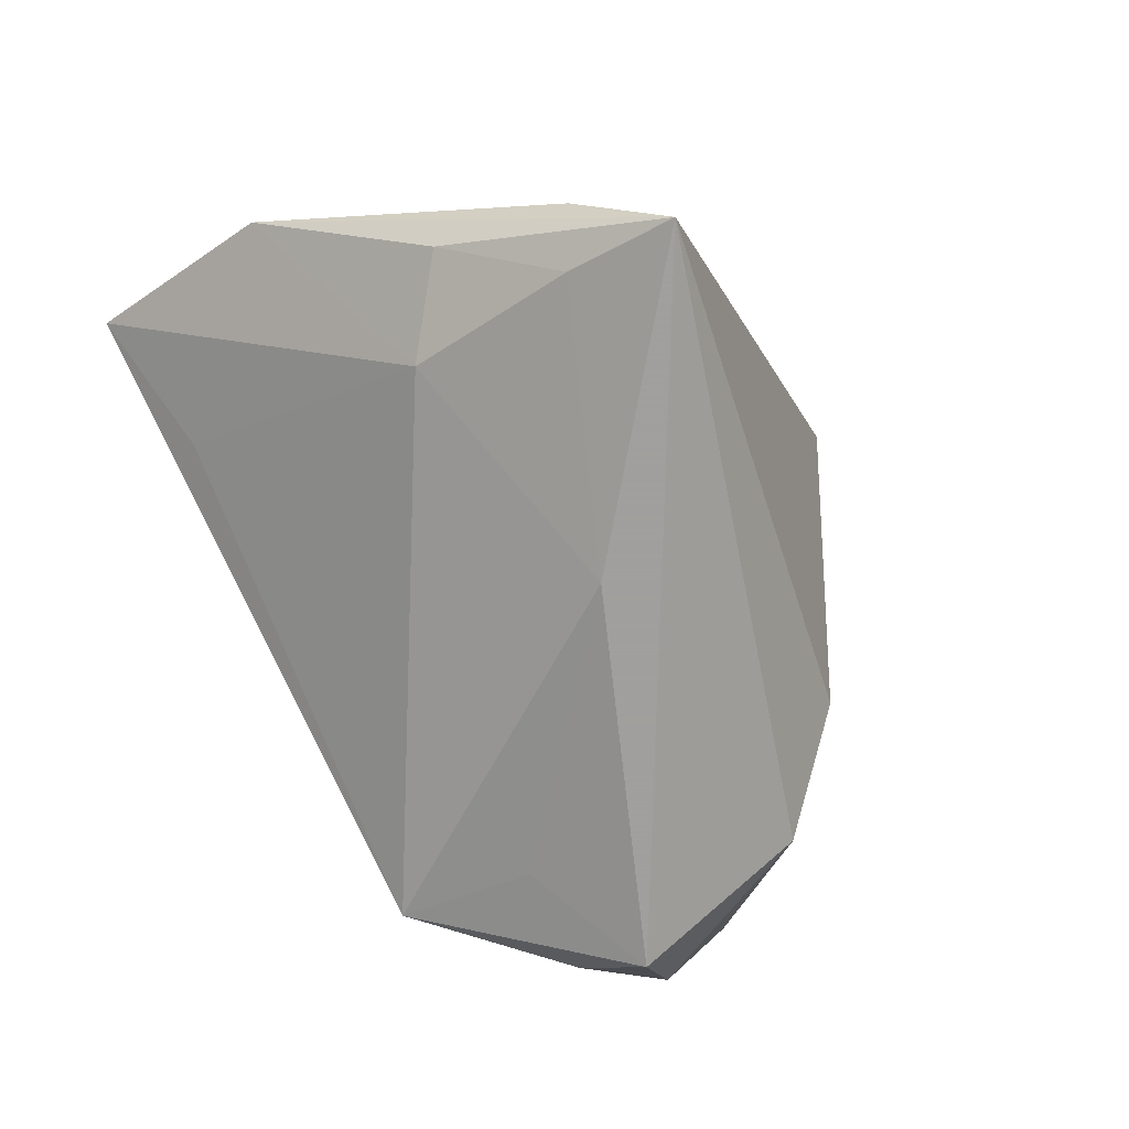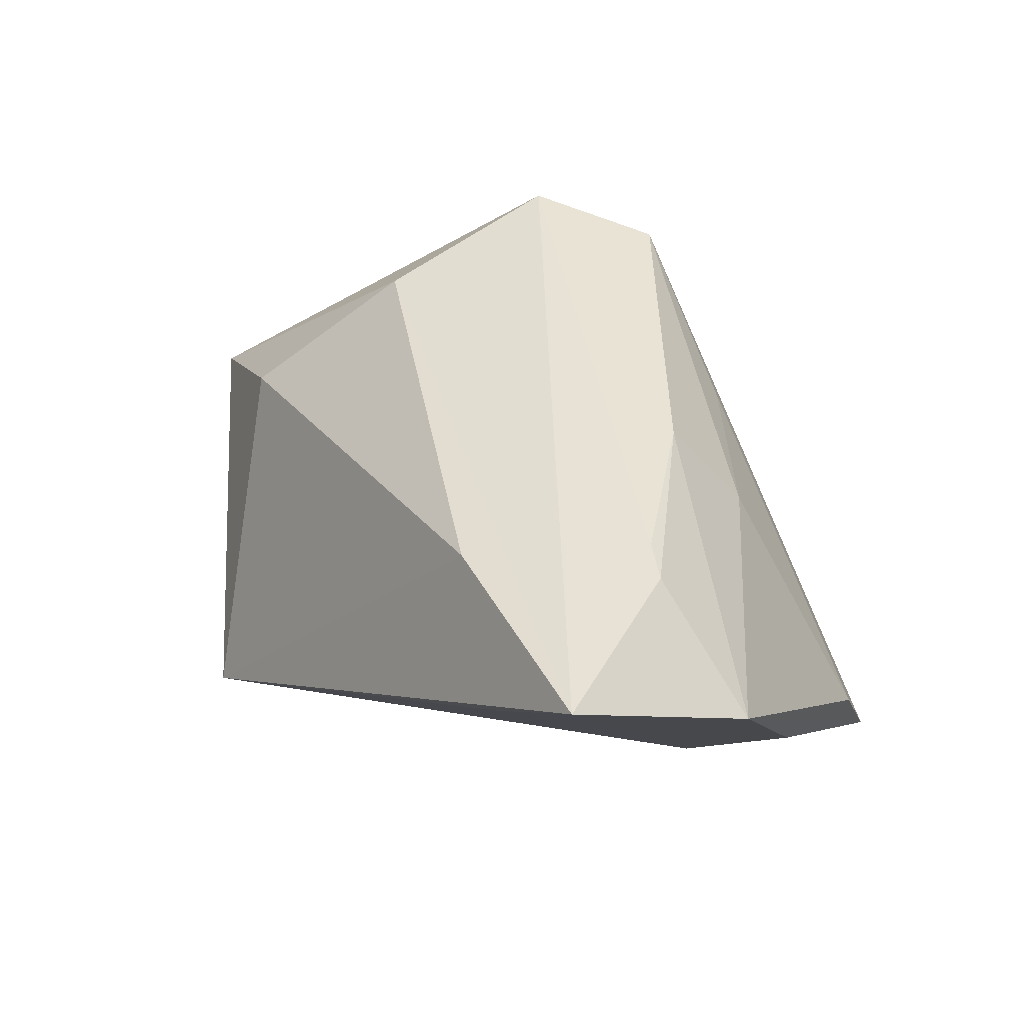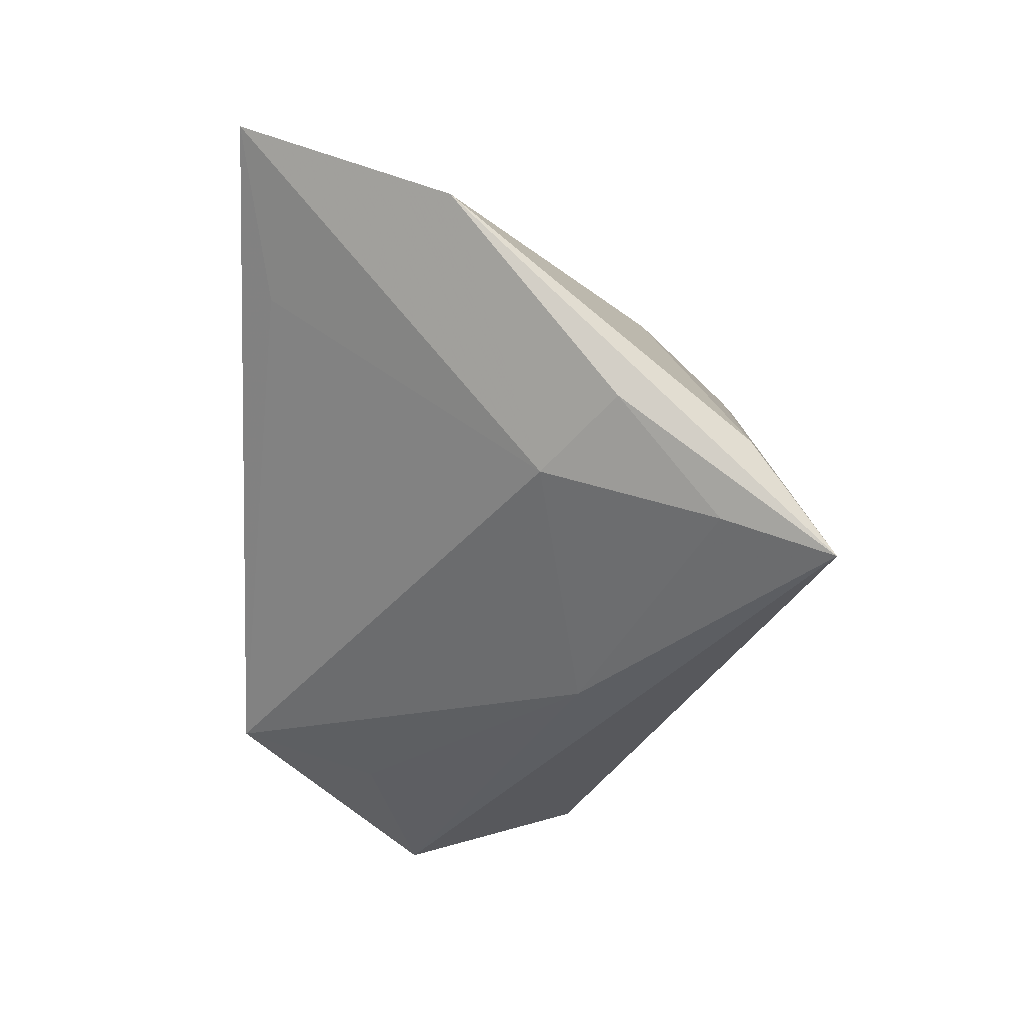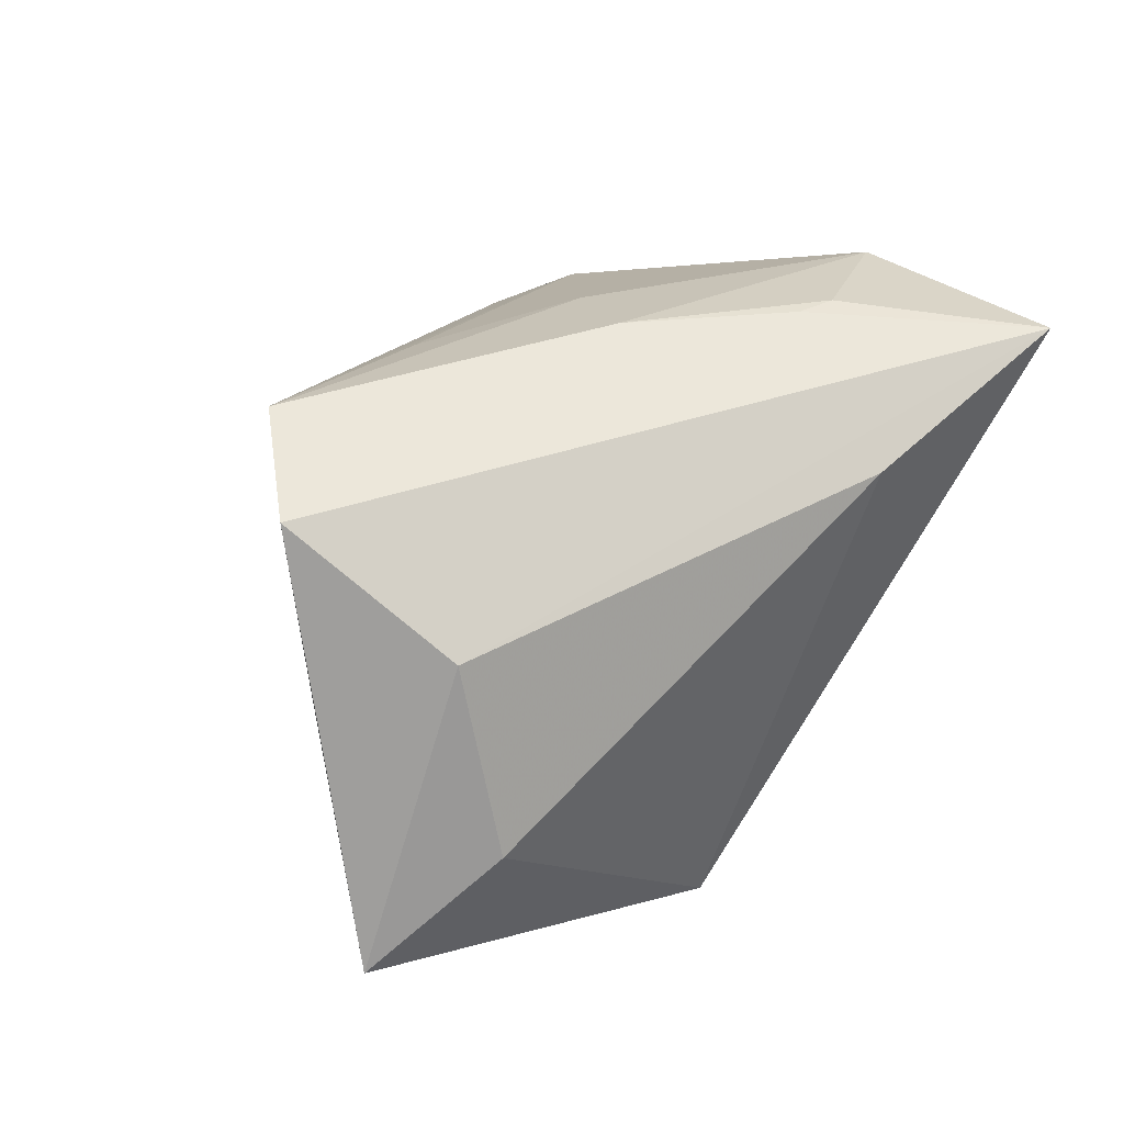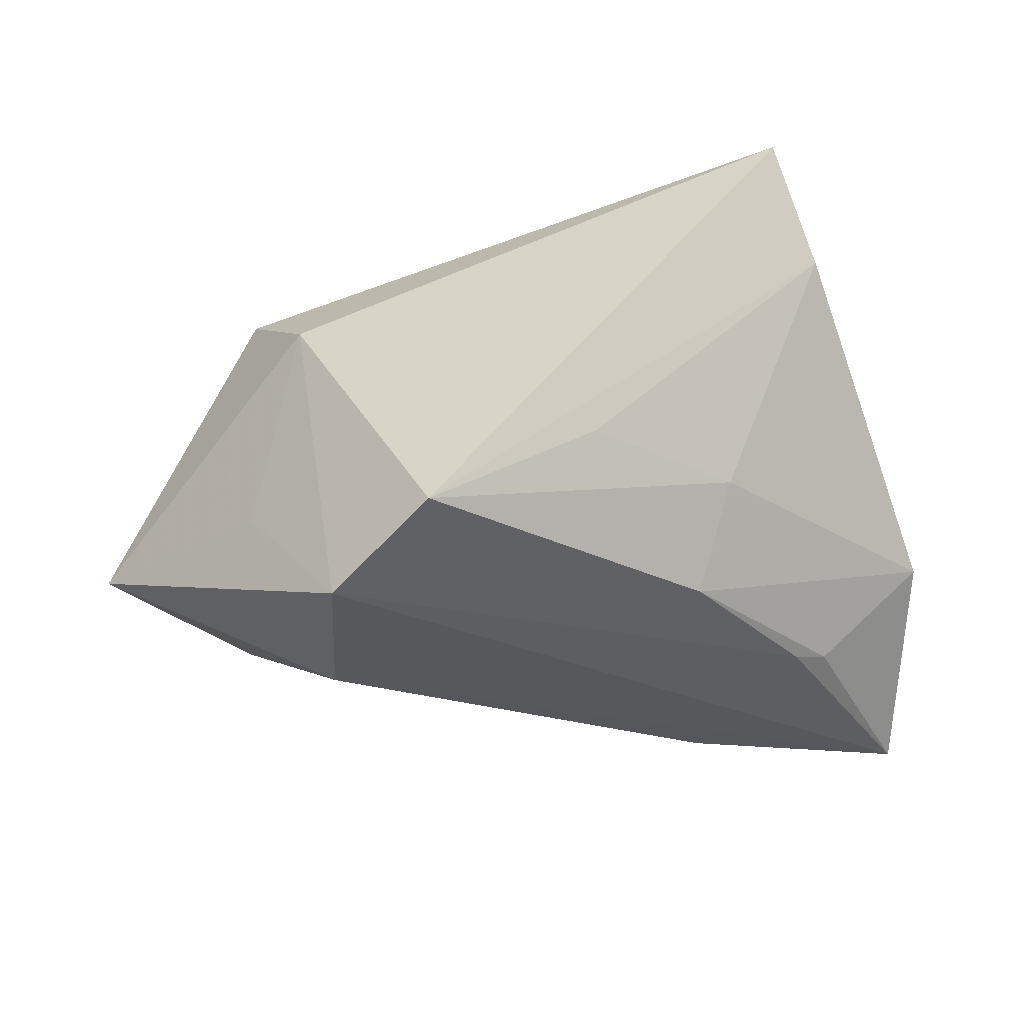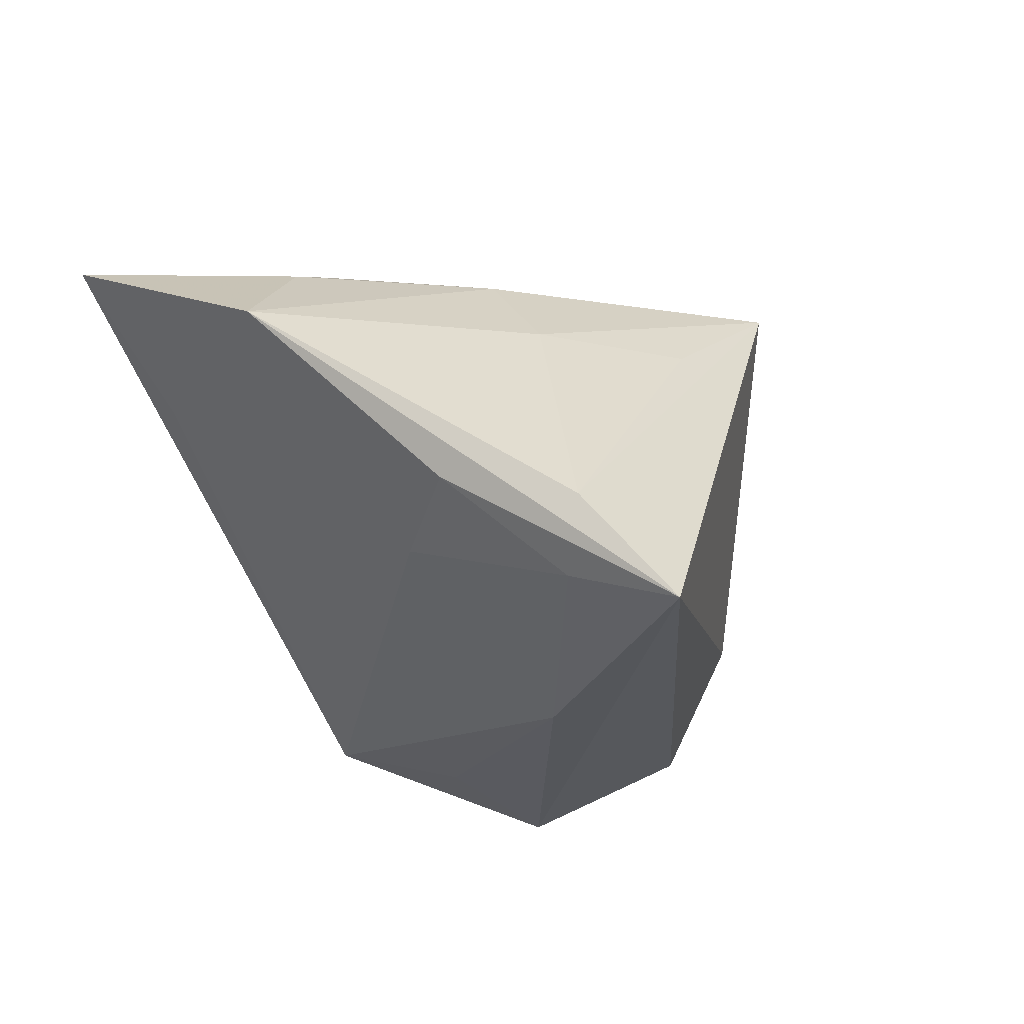
<metadata>
{"format":"obj","ext":"obj","renderer":"f3d","projection":"perspective","resolution":1024,"background":"white","views":[{"elev":-71.5,"azim":121.6,"up":"+Z"},{"elev":33.4,"azim":50.7,"up":"+Z"},{"elev":-37.8,"azim":87.2,"up":"+Z"},{"elev":72.9,"azim":-56.2,"up":"+Z"},{"elev":48.0,"azim":-1.5,"up":"+Y"},{"elev":-25.5,"azim":113.3,"up":"+Z"}]}
</metadata>
<code>
v -0.02288 0.02325 0.03627
v 0.03473 0.001639 -0.01826
v 0.009644 0.02901 0.01555
v 0.04207 -0.01193 0.01999
v 0.04477 0.0103 -0.01447
v 0.0366 -0.03238 0.006812
v -0.02888 0.02091 -0.01152
v 0.005044 0.008186 -0.0307
v -0.02425 -0.001763 0.03008
v -0.03459 0.01308 0.01523
v -0.03897 -0.01226 -0.0307
v 0.02766 0.01594 0.01271
v 0.04147 0.02628 -0.01815
v 0.03779 -0.009627 0.02168
v 0.0233 0.007474 0.02404
v -0.02174 -0.03634 -0.0215
v -0.03753 -0.01649 0.01394
v 0.05629 -0.01018 0.006519
v -0.03653 0.009814 -0.02467
v -0.01101 0.03427 0.03121
v 0.05425 -0.03634 0.01932
v 0.02541 -0.029 0.02187
v -0.02292 -0.01866 -0.02684
v -0.03795 -0.02095 -0.02409
v 0.03625 0.02285 -0.0258
v -0.04717 -0.01368 -0.01973
v -0.05723 -0.009604 0.006246
v 0.03607 0.03629 -0.0307
f 18 28 13
f 28 20 13
f 7 20 28
f 21 22 16
f 21 2 18
f 22 21 9
f 18 13 12
f 10 7 27
f 5 28 18
f 18 2 5
f 28 5 25
f 25 5 2
f 18 12 15
f 15 12 20
f 16 2 6
f 6 21 16
f 2 21 6
f 27 9 1
f 1 10 27
f 1 9 21
f 20 7 1
f 7 10 1
f 1 15 20
f 17 9 27
f 22 9 17
f 27 16 17
f 16 22 17
f 3 13 20
f 20 12 3
f 3 12 13
f 8 11 28
f 28 25 8
f 8 2 16
f 8 25 2
f 19 7 28
f 28 11 19
f 27 7 19
f 26 16 27
f 27 19 26
f 26 19 11
f 4 21 18
f 18 15 4
f 14 1 21
f 15 1 14
f 21 4 14
f 14 4 15
f 16 11 23
f 23 8 16
f 11 8 23
f 24 11 16
f 16 26 24
f 24 26 11

</code>
